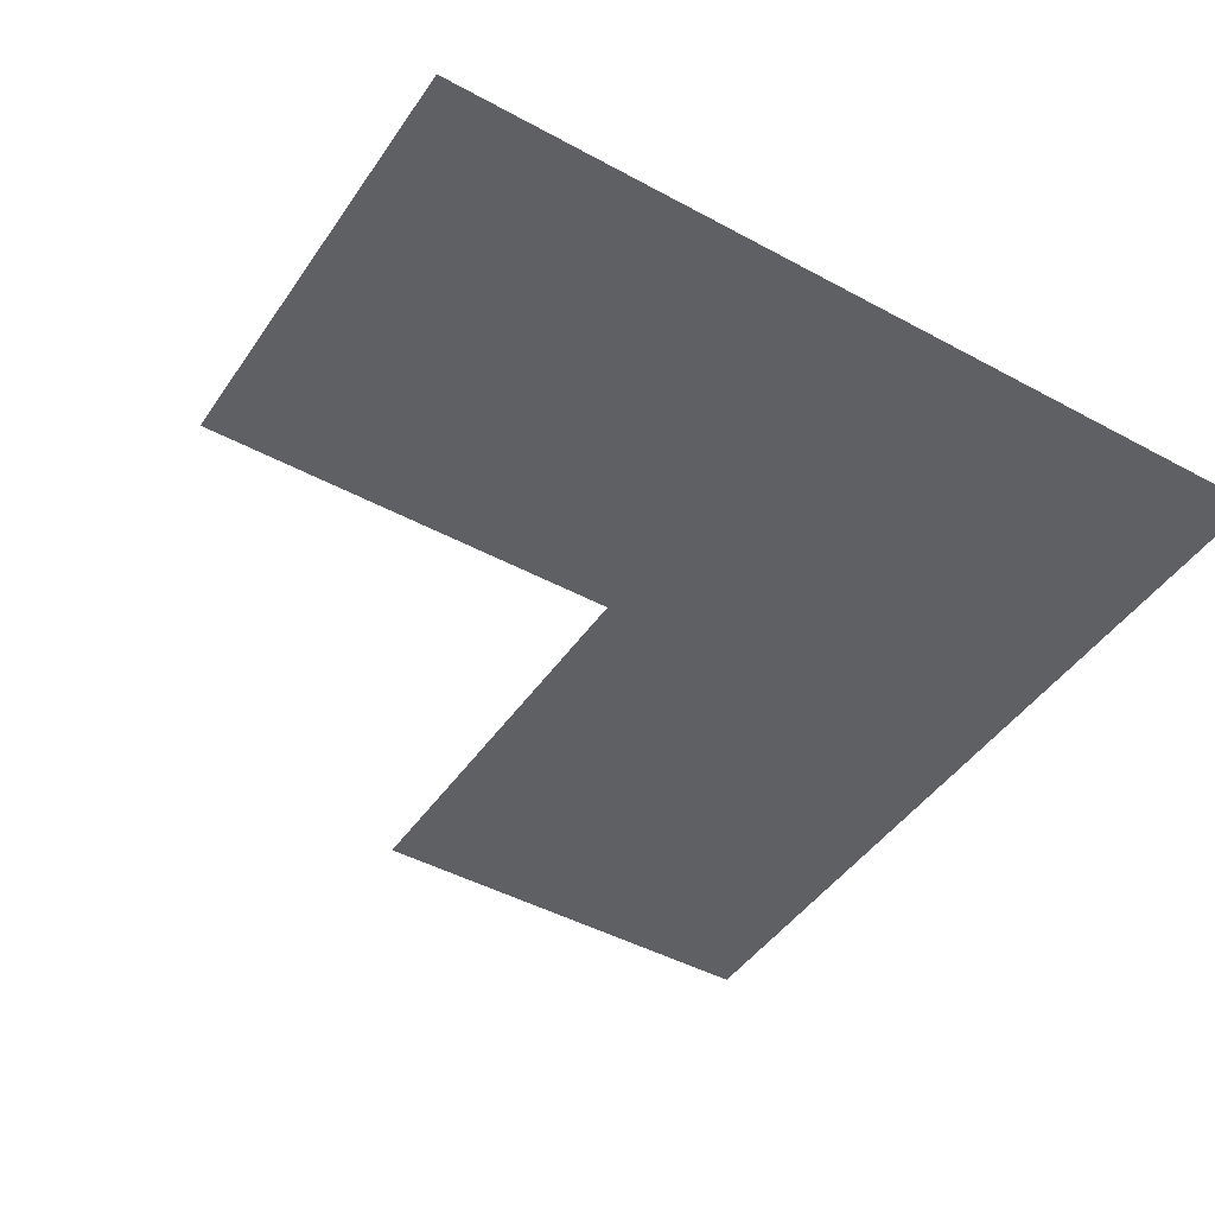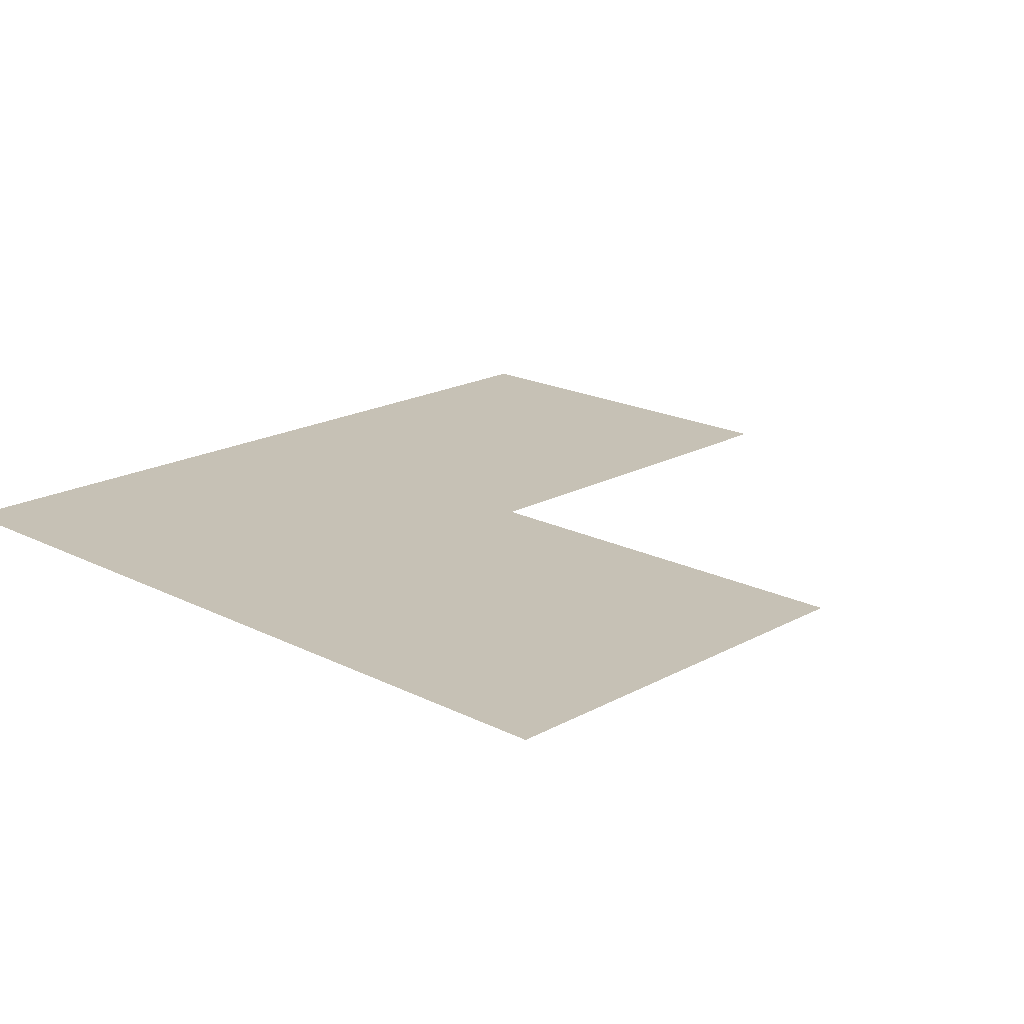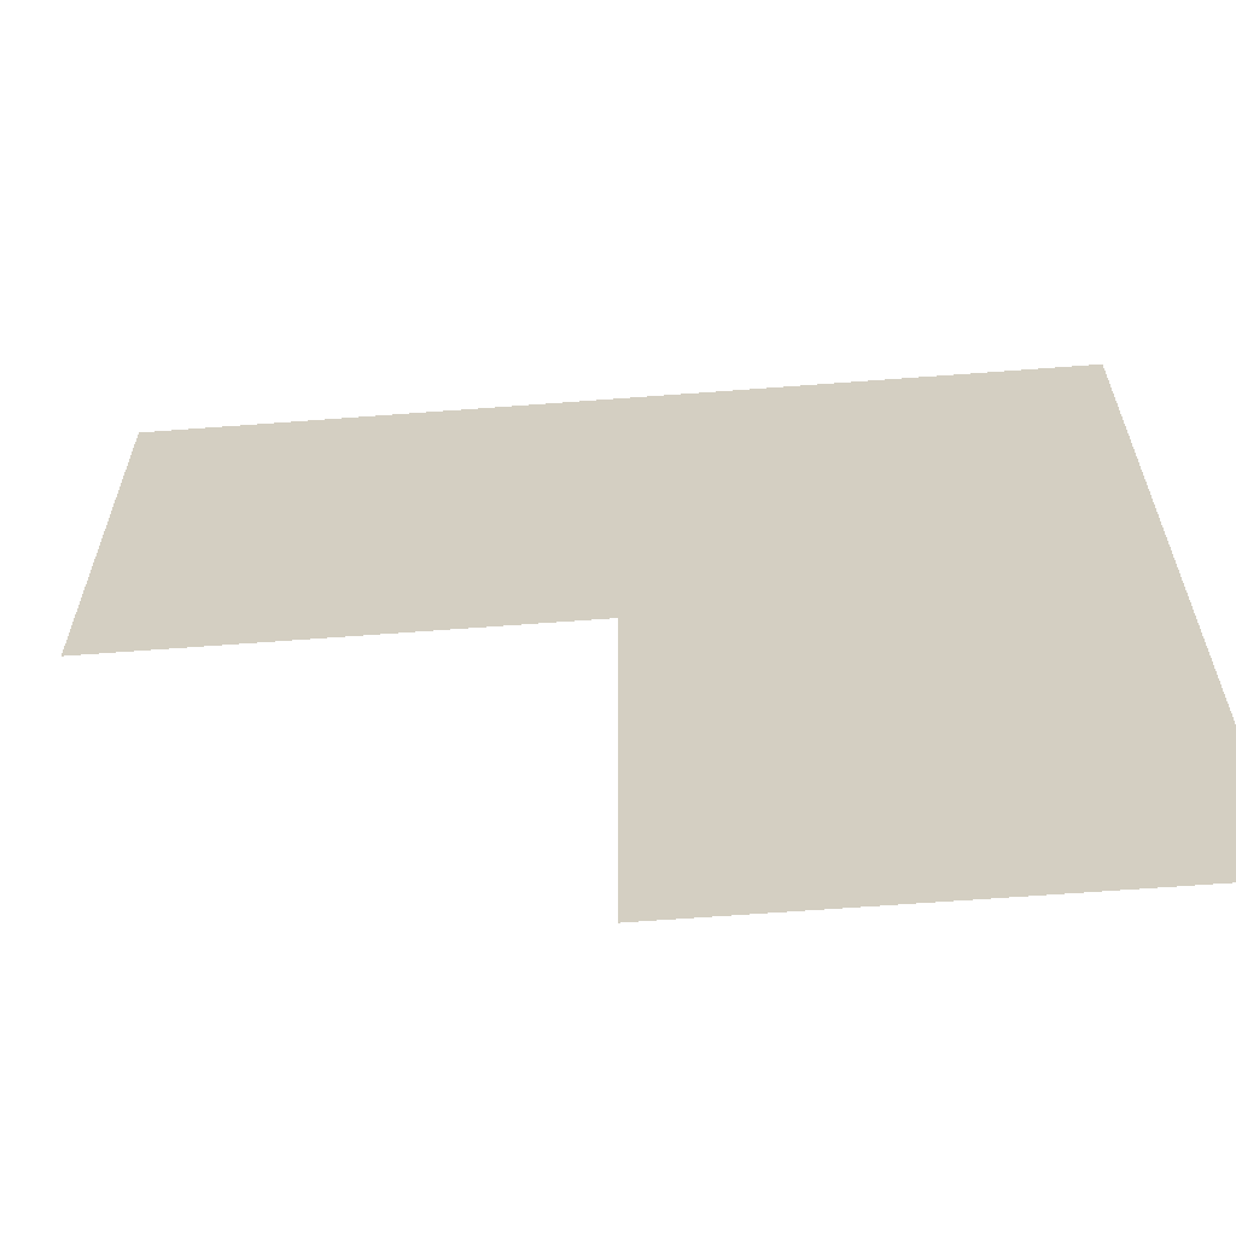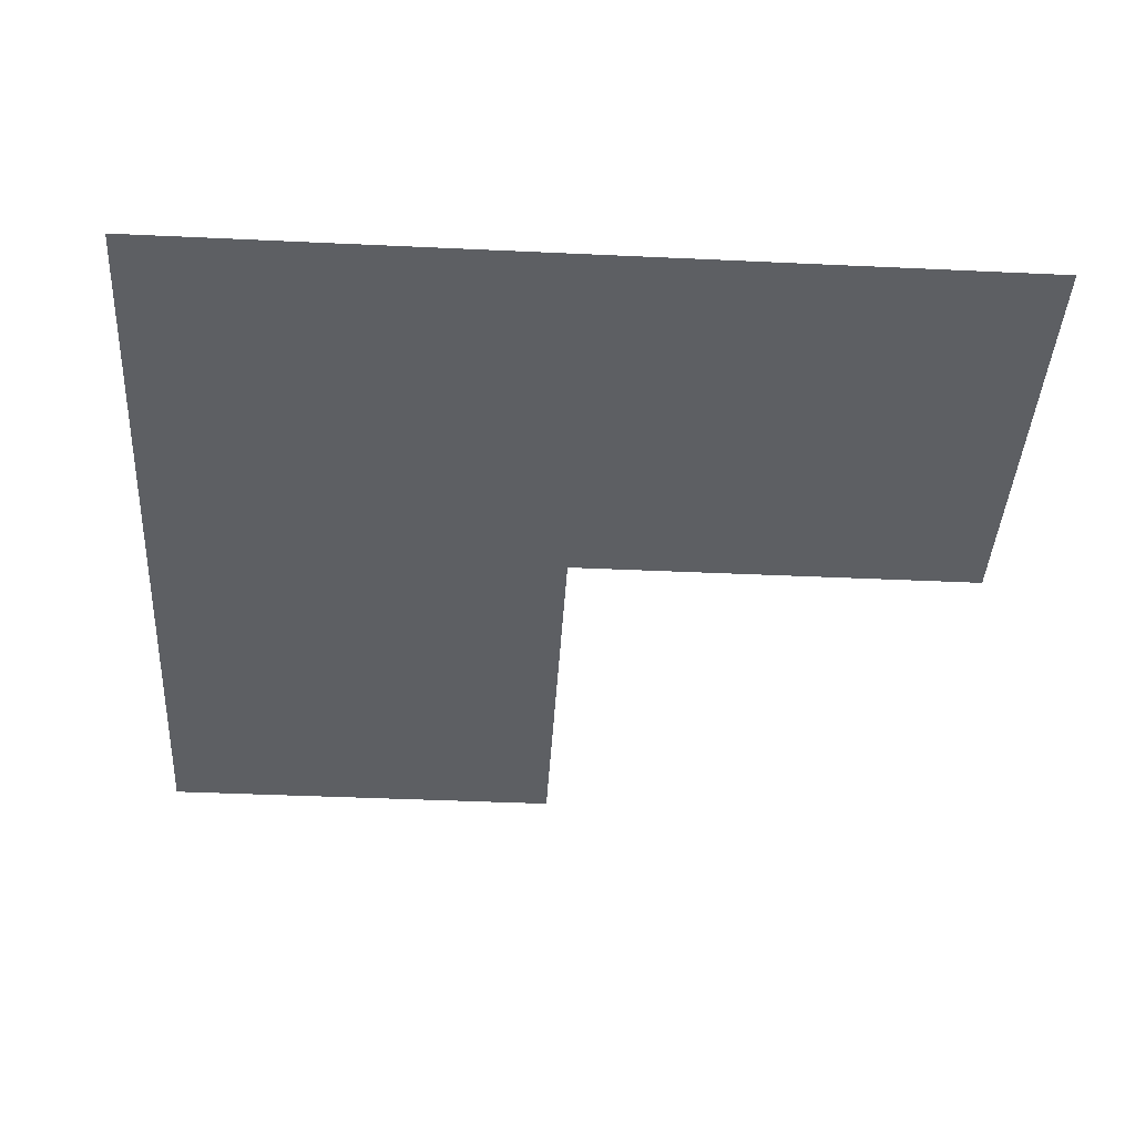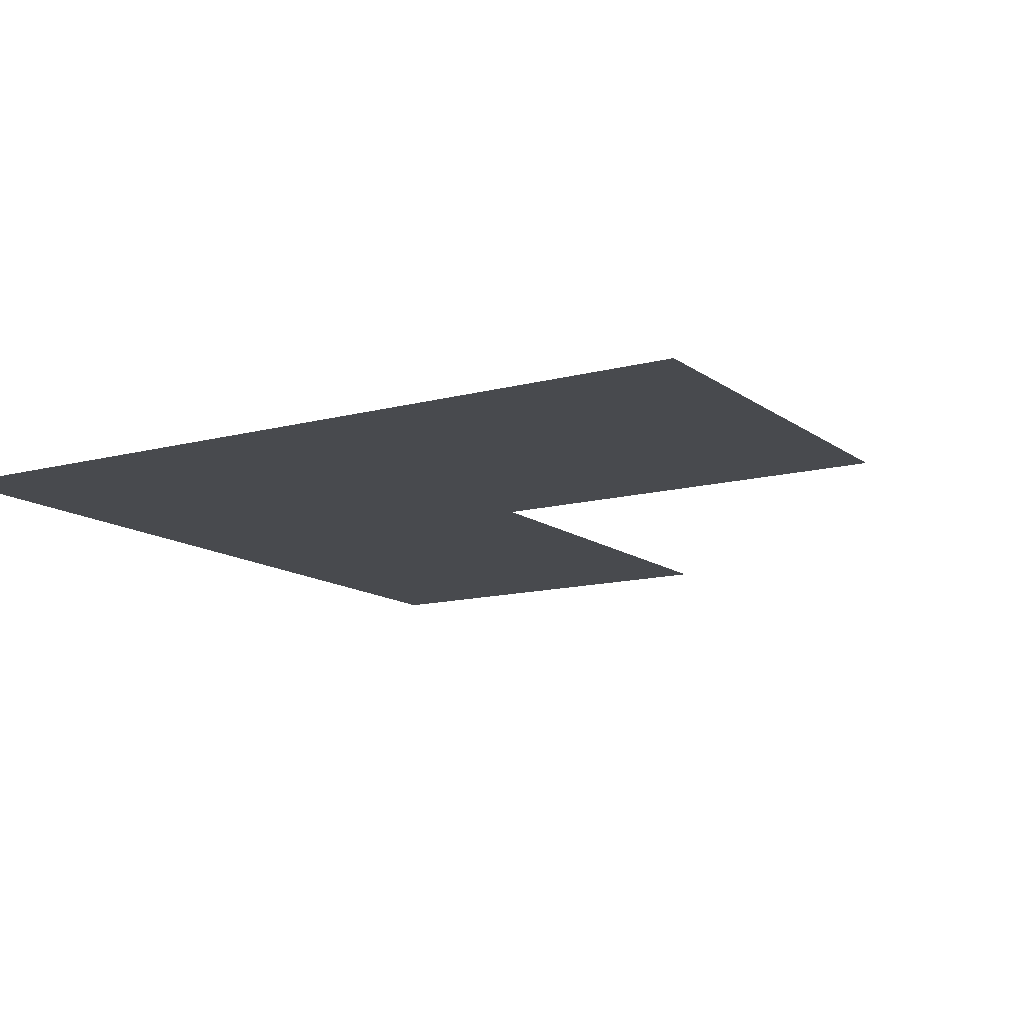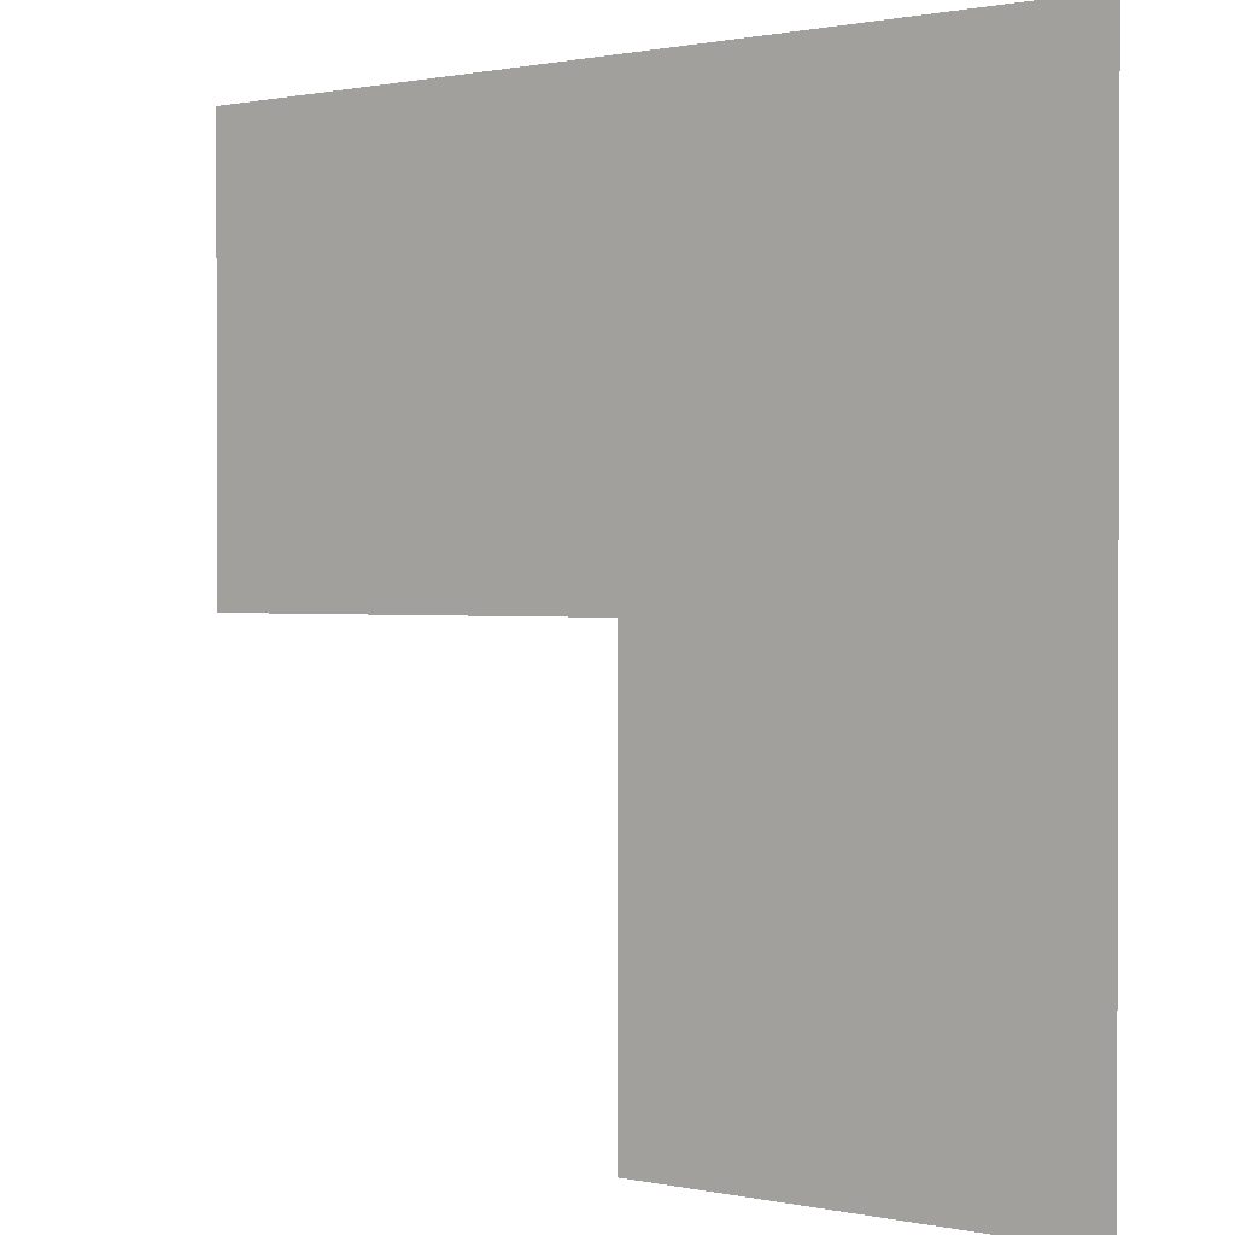
<metadata>
{"format":"obj","ext":"obj","renderer":"f3d","projection":"perspective","resolution":1024,"background":"white","views":[{"elev":-45.2,"azim":-32.2,"up":"+Y"},{"elev":18.8,"azim":133.9,"up":"+Y"},{"elev":-63.0,"azim":4.4,"up":"+Z"},{"elev":-40.1,"azim":86.7,"up":"+Y"},{"elev":-12.9,"azim":121.8,"up":"+Y"},{"elev":0.9,"azim":37.6,"up":"+Z"}]}
</metadata>
<code>
o Plane
v 1 0 1
v -1 0 1
v 1 0 -1
v 0 0 1
v 0 0 -1
v -1 0 0
v 1 0 0
v 0 0 0
v -0.5 0 1
v -1 0 0.5
v 1 0 -0.5
v 0.5 0 -0.5
v 0.5 0 1
v 0.5 0 -1
v 1 0 0.5
v -0.5 0 0.5
v 0.5 0 0
v 0 0 0.5
v 0.5 0 0.5
v 0 0 -0.5
v -0.5 0 0
v -0.75 0 1
v -1 0 0.75
v 1 0 -0.75
v 0.75 0 -0.75
v 0.75 0 1
v 0.75 0 -1
v 1 0 0.75
v -0.75 0 0.75
v 0.75 0 0
v 0 0 0.75
v 0.25 0 0.75
v 0 0 -0.25
v -0.75 0 0
v -0.25 0 1
v -1 0 0.25
v 1 0 -0.25
v 0.25 0 -0.25
v 0.25 0 1
v 0.25 0 -1
v 1 0 0.25
v -0.25 0 0.25
v 0.25 0 0
v 0 0 0.25
v 0.75 0 0.25
v 0 0 -0.75
v -0.25 0 0
v -0.25 0 0.5
v -0.5 0 0.75
v -0.25 0 0.75
v 0.75 0 -0.5
v 0.5 0 -0.25
v 0.75 0 -0.25
v 0.5 0 0.25
v 0.25 0 0.25
v 0.25 0 0.5
v 0.75 0 0.5
v 0.5 0 0.75
v 0.75 0 0.75
v 0.5 0 -0.75
v 0.25 0 -0.75
v 0.25 0 -0.5
v -0.5 0 0.25
v -0.75 0 0.25
v -0.75 0 0.5
v -0.875 0 1
v -1 0 0.875
v 1 0 -0.875
v 0.875 0 -0.875
v 0.875 0 1
v 0.875 0 -1
v 1 0 0.875
v -0.875 0 0.875
v 0.875 0 0
v 0 0 0.875
v 0.125 0 0.875
v 0 0 -0.125
v -0.875 0 0
v -0.125 0 1
v -1 0 0.125
v 1 0 -0.125
v 0.125 0 -0.125
v 0.125 0 1
v 0.125 0 -1
v 1 0 0.125
v -0.125 0 0.125
v 0.125 0 0
v 0 0 0.125
v 0.875 0 0.125
v 0 0 -0.875
v -0.125 0 0
v -0.125 0 0.5
v -0.5 0 0.875
v -0.375 0 0.875
v 0.875 0 -0.5
v 0.5 0 -0.125
v 0.625 0 -0.125
v 0.5 0 0.375
v 0.125 0 0.375
v 0.125 0 0.5
v 0.875 0 0.5
v 0.5 0 0.875
v 0.625 0 0.875
v 0.5 0 -0.625
v 0.125 0 -0.625
v 0.125 0 -0.5
v -0.5 0 0.375
v -0.875 0 0.375
v -0.875 0 0.5
v -0.625 0 1
v -1 0 0.625
v 1 0 -0.625
v 0.625 0 -0.625
v 0.625 0 1
v 0.625 0 -1
v 1 0 0.625
v -0.625 0 0.625
v 0.625 0 0
v 0 0 0.625
v 0.375 0 0.625
v 0 0 -0.375
v -0.625 0 0
v -0.375 0 1
v -1 0 0.375
v 1 0 -0.375
v 0.375 0 -0.375
v 0.375 0 1
v 0.375 0 -1
v 1 0 0.375
v -0.375 0 0.375
v 0.375 0 0
v 0 0 0.375
v 0.625 0 0.375
v 0 0 -0.625
v -0.375 0 0
v -0.375 0 0.5
v -0.5 0 0.625
v -0.125 0 0.625
v 0.625 0 -0.5
v 0.5 0 -0.375
v 0.875 0 -0.375
v 0.5 0 0.125
v 0.375 0 0.125
v 0.375 0 0.5
v 0.625 0 0.5
v 0.5 0 0.625
v 0.875 0 0.625
v 0.5 0 -0.875
v 0.375 0 -0.875
v 0.375 0 -0.5
v -0.5 0 0.125
v -0.625 0 0.125
v -0.625 0 0.5
v -0.625 0 0.75
v -0.75 0 0.875
v -0.625 0 0.875
v 0.375 0 -0.25
v 0.25 0 -0.125
v 0.375 0 -0.125
v 0.25 0 0.125
v 0.125 0 0.125
v 0.125 0 0.25
v 0.375 0 0.75
v 0.25 0 0.875
v 0.375 0 0.875
v 0.25 0 -0.875
v 0.125 0 -0.875
v 0.125 0 -0.75
v -0.75 0 0.125
v -0.875 0 0.125
v -0.875 0 0.25
v -0.125 0 0.25
v -0.25 0 0.375
v -0.125 0 0.375
v -0.25 0 0.625
v -0.375 0 0.625
v -0.375 0 0.75
v -0.125 0 0.75
v -0.25 0 0.875
v -0.125 0 0.875
v 0.875 0 -0.75
v 0.75 0 -0.625
v 0.875 0 -0.625
v 0.75 0 -0.375
v 0.625 0 -0.375
v 0.625 0 -0.25
v 0.875 0 -0.25
v 0.75 0 -0.125
v 0.875 0 -0.125
v 0.75 0 0.125
v 0.625 0 0.125
v 0.625 0 0.25
v 0.375 0 0.375
v 0.375 0 0.25
v 0.25 0 0.375
v 0.25 0 0.625
v 0.125 0 0.625
v 0.125 0 0.75
v 0.875 0 0.25
v 0.75 0 0.375
v 0.875 0 0.375
v 0.75 0 0.625
v 0.625 0 0.625
v 0.625 0 0.75
v 0.875 0 0.75
v 0.75 0 0.875
v 0.875 0 0.875
v 0.75 0 -0.875
v 0.625 0 -0.875
v 0.625 0 -0.75
v 0.375 0 -0.625
v 0.375 0 -0.75
v 0.25 0 -0.625
v 0.25 0 -0.375
v 0.125 0 -0.375
v 0.125 0 -0.25
v -0.25 0 0.125
v -0.375 0 0.125
v -0.375 0 0.25
v -0.625 0 0.375
v -0.625 0 0.25
v -0.75 0 0.375
v -0.75 0 0.625
v -0.875 0 0.625
v -0.875 0 0.75
f 2 66 73
f 8 87 82
f 8 88 87
f 4 83 76
f 5 90 84
f 6 80 78
f 16 136 130
f 16 137 136
f 9 123 94
f 12 139 113
f 12 140 139
f 17 118 97
f 17 142 118
f 17 143 142
f 18 119 100
f 19 145 133
f 19 146 145
f 13 114 103
f 14 148 115
f 14 149 148
f 20 121 106
f 21 151 135
f 21 152 151
f 10 111 109
f 29 154 117
f 29 155 154
f 22 110 156
f 38 157 126
f 38 158 157
f 43 131 159
f 43 160 131
f 43 161 160
f 44 132 162
f 32 163 120
f 32 164 163
f 39 127 165
f 40 166 128
f 40 167 166
f 46 134 168
f 34 169 122
f 34 170 169
f 36 124 171
f 42 172 86
f 42 173 172
f 48 92 174
f 48 175 92
f 48 176 175
f 49 93 177
f 50 178 138
f 50 179 178
f 35 79 180
f 25 181 69
f 25 182 181
f 51 95 183
f 51 184 95
f 51 185 184
f 52 96 186
f 53 187 141
f 53 188 187
f 30 74 189
f 30 190 74
f 30 191 190
f 54 98 192
f 54 193 98
f 54 194 193
f 55 99 195
f 56 196 144
f 56 197 196
f 31 75 198
f 45 199 89
f 45 200 199
f 57 101 201
f 57 202 101
f 57 203 202
f 58 102 204
f 59 205 147
f 59 206 205
f 26 70 207
f 27 208 71
f 27 209 208
f 60 104 210
f 60 211 104
f 60 212 211
f 61 105 213
f 62 214 150
f 62 215 214
f 33 77 216
f 47 217 91
f 47 218 217
f 63 107 219
f 63 220 107
f 63 221 220
f 64 108 222
f 65 223 153
f 65 224 223
f 23 67 225
f 73 155 29
f 73 66 155
f 66 22 155
f 82 158 38
f 82 87 158
f 87 43 158
f 87 161 43
f 87 88 161
f 88 44 161
f 76 164 32
f 76 83 164
f 83 39 164
f 84 167 40
f 84 90 167
f 90 46 167
f 78 170 34
f 78 80 170
f 80 36 170
f 130 173 42
f 130 136 173
f 136 48 173
f 136 176 48
f 136 137 176
f 137 49 176
f 94 179 50
f 94 123 179
f 123 35 179
f 113 182 25
f 113 139 182
f 139 51 182
f 139 185 51
f 139 140 185
f 140 52 185
f 97 188 53
f 97 118 188
f 118 30 188
f 118 191 30
f 118 142 191
f 142 54 191
f 142 194 54
f 142 143 194
f 143 55 194
f 100 197 56
f 100 119 197
f 119 31 197
f 133 200 45
f 133 145 200
f 145 57 200
f 145 203 57
f 145 146 203
f 146 58 203
f 103 206 59
f 103 114 206
f 114 26 206
f 115 209 27
f 115 148 209
f 148 60 209
f 148 212 60
f 148 149 212
f 149 61 212
f 106 215 62
f 106 121 215
f 121 33 215
f 135 218 47
f 135 151 218
f 151 63 218
f 151 221 63
f 151 152 221
f 152 64 221
f 109 224 65
f 109 111 224
f 111 23 224
f 117 137 16
f 117 154 137
f 154 49 137
f 154 156 49
f 154 155 156
f 155 22 156
f 156 93 49
f 156 110 93
f 110 9 93
f 126 140 12
f 126 157 140
f 157 52 140
f 157 159 52
f 157 158 159
f 158 43 159
f 159 96 52
f 159 131 96
f 131 17 96
f 131 143 17
f 131 160 143
f 160 55 143
f 160 162 55
f 160 161 162
f 161 44 162
f 162 99 55
f 162 132 99
f 132 18 99
f 120 146 19
f 120 163 146
f 163 58 146
f 163 165 58
f 163 164 165
f 164 39 165
f 165 102 58
f 165 127 102
f 127 13 102
f 128 149 14
f 128 166 149
f 166 61 149
f 166 168 61
f 166 167 168
f 167 46 168
f 168 105 61
f 168 134 105
f 134 20 105
f 122 152 21
f 122 169 152
f 169 64 152
f 169 171 64
f 169 170 171
f 170 36 171
f 171 108 64
f 171 124 108
f 124 10 108
f 86 88 8
f 86 172 88
f 172 44 88
f 172 174 44
f 172 173 174
f 173 48 174
f 174 132 44
f 174 92 132
f 92 18 132
f 92 138 18
f 92 175 138
f 175 50 138
f 175 177 50
f 175 176 177
f 176 49 177
f 177 94 50
f 177 93 94
f 93 9 94
f 138 119 18
f 138 178 119
f 178 31 119
f 178 180 31
f 178 179 180
f 179 35 180
f 180 75 31
f 180 79 75
f 79 4 75
f 69 68 3
f 69 181 68
f 181 24 68
f 181 183 24
f 181 182 183
f 182 51 183
f 183 112 24
f 183 95 112
f 95 11 112
f 95 141 11
f 95 184 141
f 184 53 141
f 184 186 53
f 184 185 186
f 185 52 186
f 186 97 53
f 186 96 97
f 96 17 97
f 141 125 11
f 141 187 125
f 187 37 125
f 187 189 37
f 187 188 189
f 188 30 189
f 189 81 37
f 189 74 81
f 74 7 81
f 74 89 7
f 74 190 89
f 190 45 89
f 190 192 45
f 190 191 192
f 191 54 192
f 192 133 45
f 192 98 133
f 98 19 133
f 98 144 19
f 98 193 144
f 193 56 144
f 193 195 56
f 193 194 195
f 194 55 195
f 195 100 56
f 195 99 100
f 99 18 100
f 144 120 19
f 144 196 120
f 196 32 120
f 196 198 32
f 196 197 198
f 197 31 198
f 198 76 32
f 198 75 76
f 75 4 76
f 89 85 7
f 89 199 85
f 199 41 85
f 199 201 41
f 199 200 201
f 200 57 201
f 201 129 41
f 201 101 129
f 101 15 129
f 101 147 15
f 101 202 147
f 202 59 147
f 202 204 59
f 202 203 204
f 203 58 204
f 204 103 59
f 204 102 103
f 102 13 103
f 147 116 15
f 147 205 116
f 205 28 116
f 205 207 28
f 205 206 207
f 206 26 207
f 207 72 28
f 207 70 72
f 70 1 72
f 71 69 3
f 71 208 69
f 208 25 69
f 208 210 25
f 208 209 210
f 209 60 210
f 210 113 25
f 210 104 113
f 104 12 113
f 104 150 12
f 104 211 150
f 211 62 150
f 211 213 62
f 211 212 213
f 212 61 213
f 213 106 62
f 213 105 106
f 105 20 106
f 150 126 12
f 150 214 126
f 214 38 126
f 214 216 38
f 214 215 216
f 215 33 216
f 216 82 38
f 216 77 82
f 77 8 82
f 91 86 8
f 91 217 86
f 217 42 86
f 217 219 42
f 217 218 219
f 218 63 219
f 219 130 42
f 219 107 130
f 107 16 130
f 107 153 16
f 107 220 153
f 220 65 153
f 220 222 65
f 220 221 222
f 221 64 222
f 222 109 65
f 222 108 109
f 108 10 109
f 153 117 16
f 153 223 117
f 223 29 117
f 223 225 29
f 223 224 225
f 224 23 225
f 225 73 29
f 225 67 73
f 67 2 73

</code>
